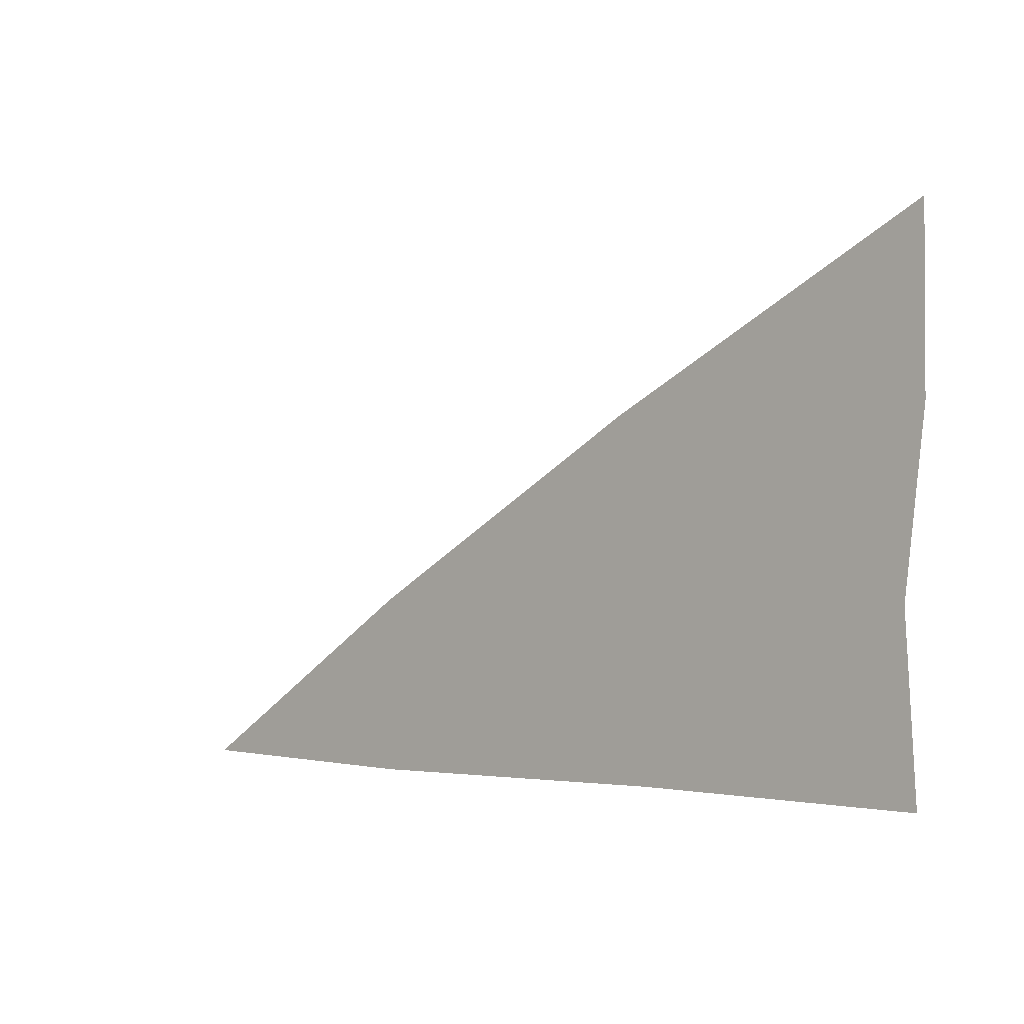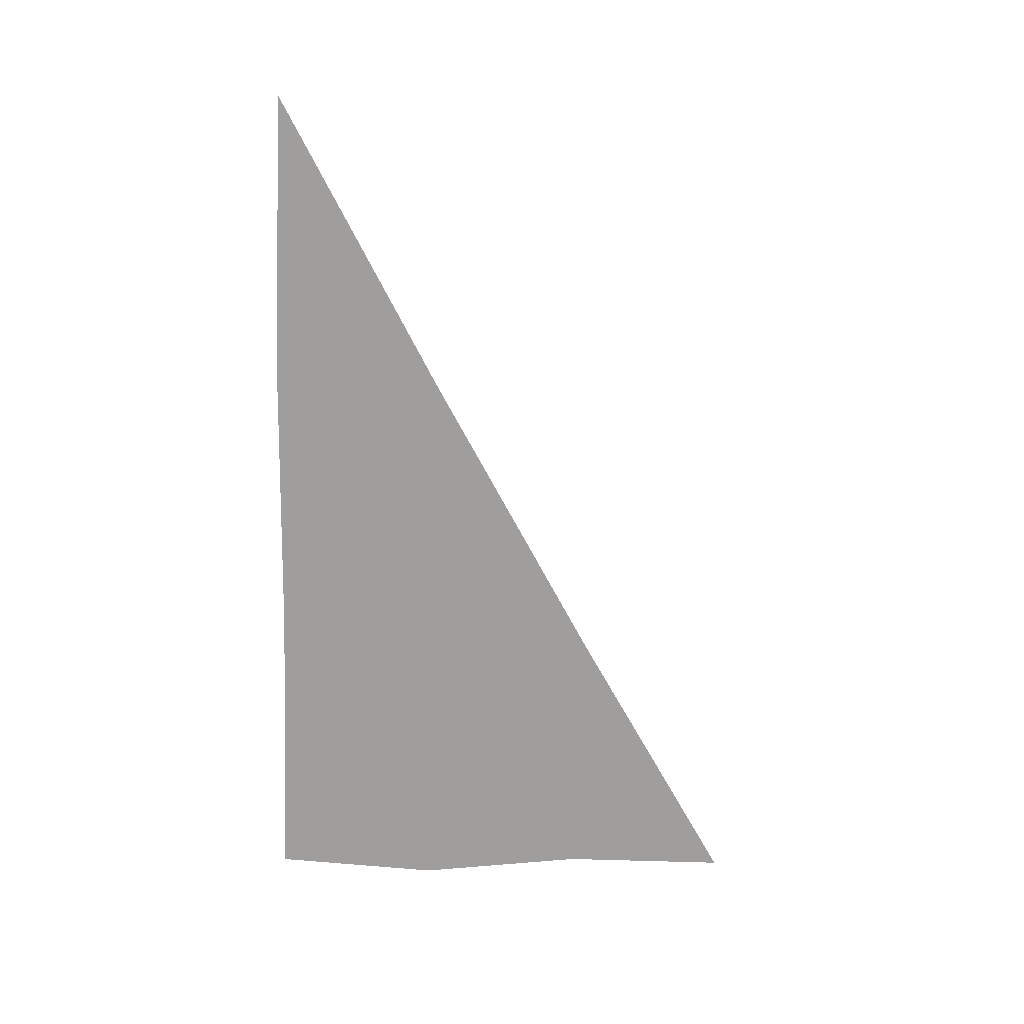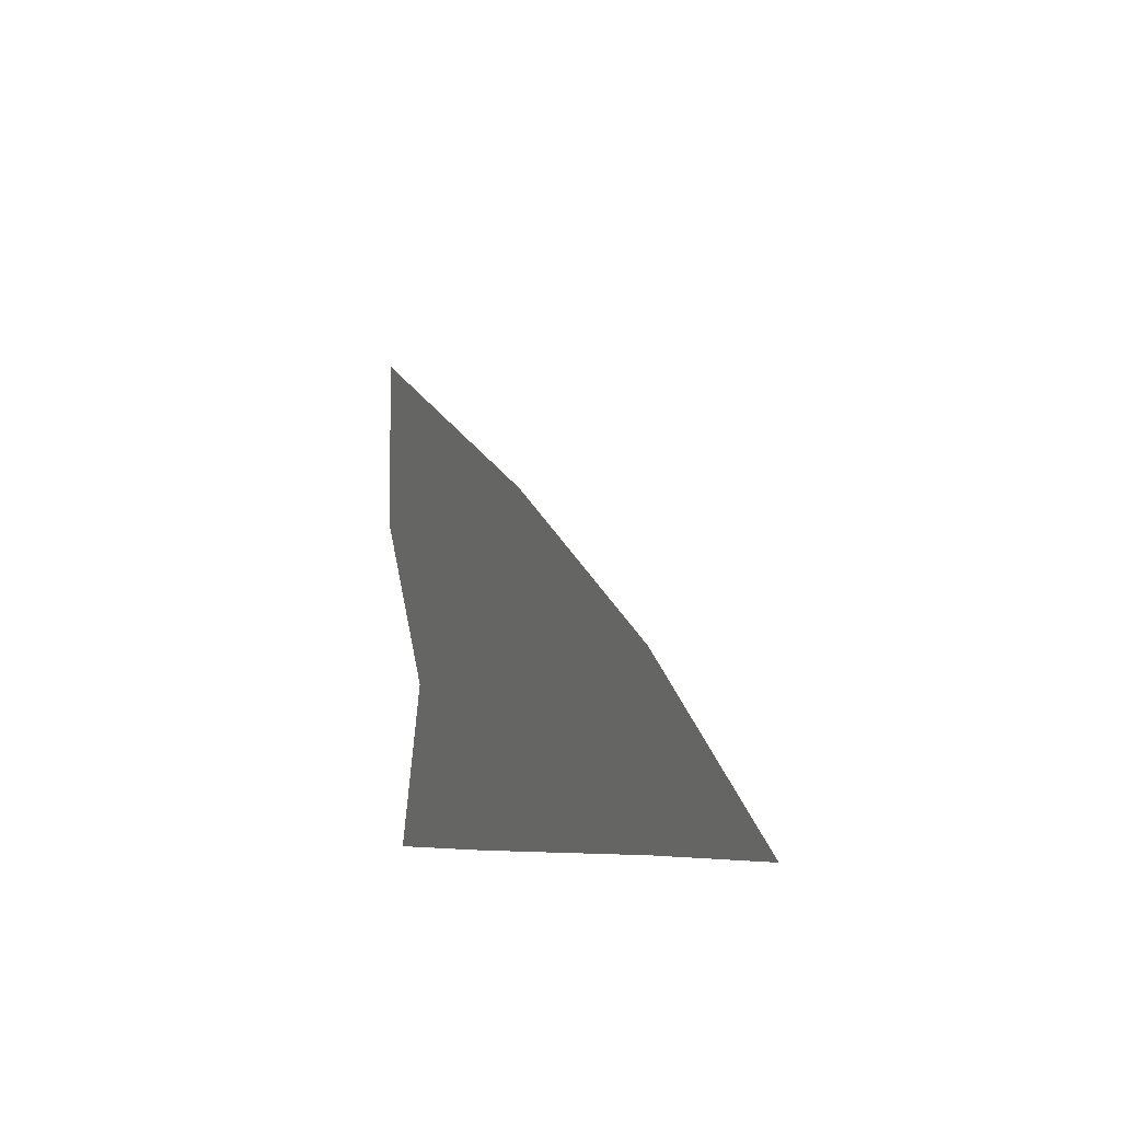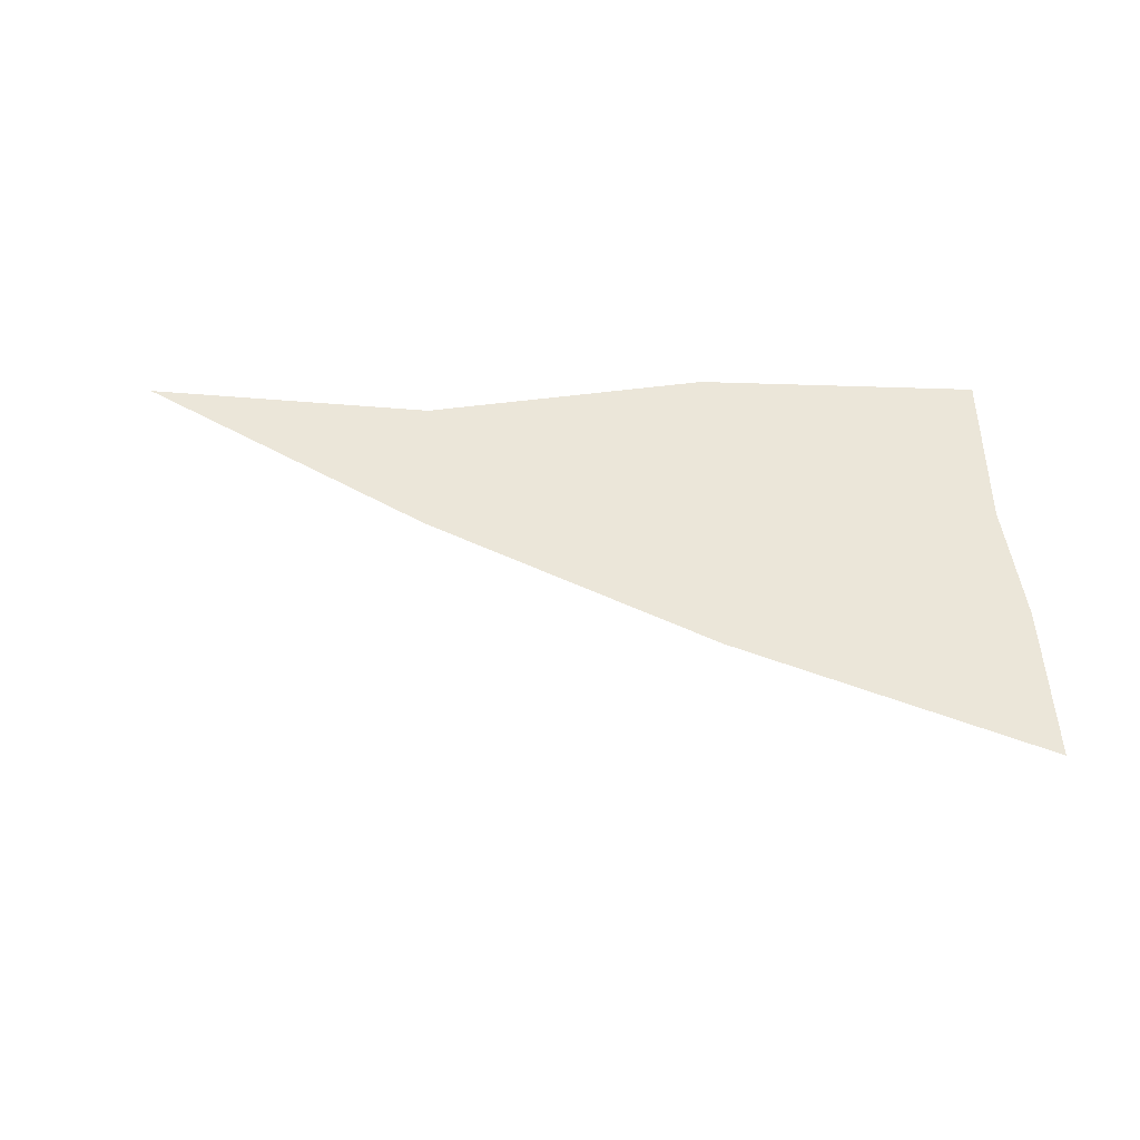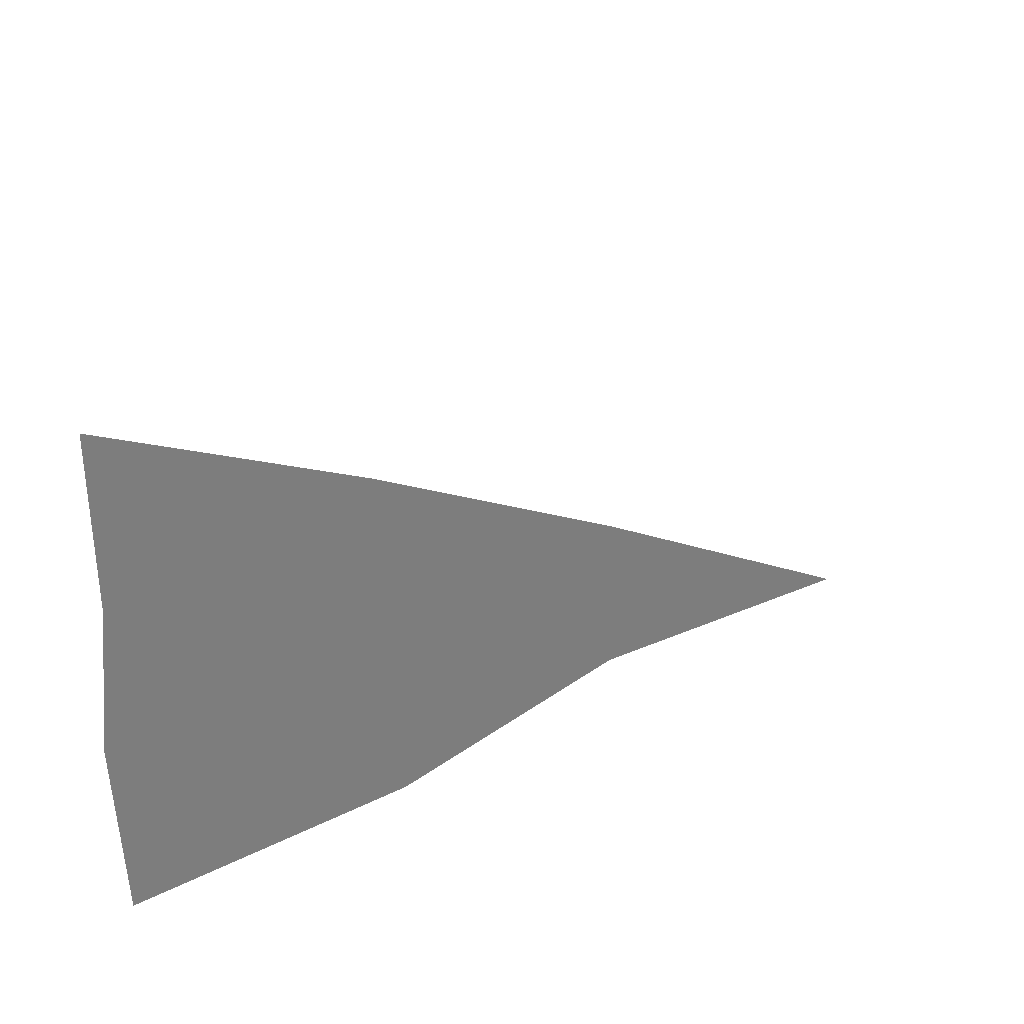
<metadata>
{"format":"obj","ext":"obj","renderer":"f3d","projection":"perspective","resolution":1024,"background":"white","views":[{"elev":-1.7,"azim":-138.5,"up":"+Y"},{"elev":-71.1,"azim":88.3,"up":"+Z"},{"elev":-6.5,"azim":68.0,"up":"+Y"},{"elev":47.3,"azim":178.6,"up":"+Z"},{"elev":32.5,"azim":-38.1,"up":"+Y"}]}
</metadata>
<code>
v 0 0 0
v 0.1667 0 0.01
v 0.3333 0 -0.01
v 0.5 0 0.01
v 0 0.09623 -0.01
v 0.1667 0.09623 0.01
v 0.3333 0.09623 -0.01
v 0 0.1925 0.01
v 0.1667 0.1925 -0.01
v 0 0.2887 0.01
f 1 2 5
f 5 2 6
f 2 3 6
f 6 3 7
f 3 4 7
f 5 6 8
f 8 6 9
f 6 7 9
f 8 9 10

</code>
